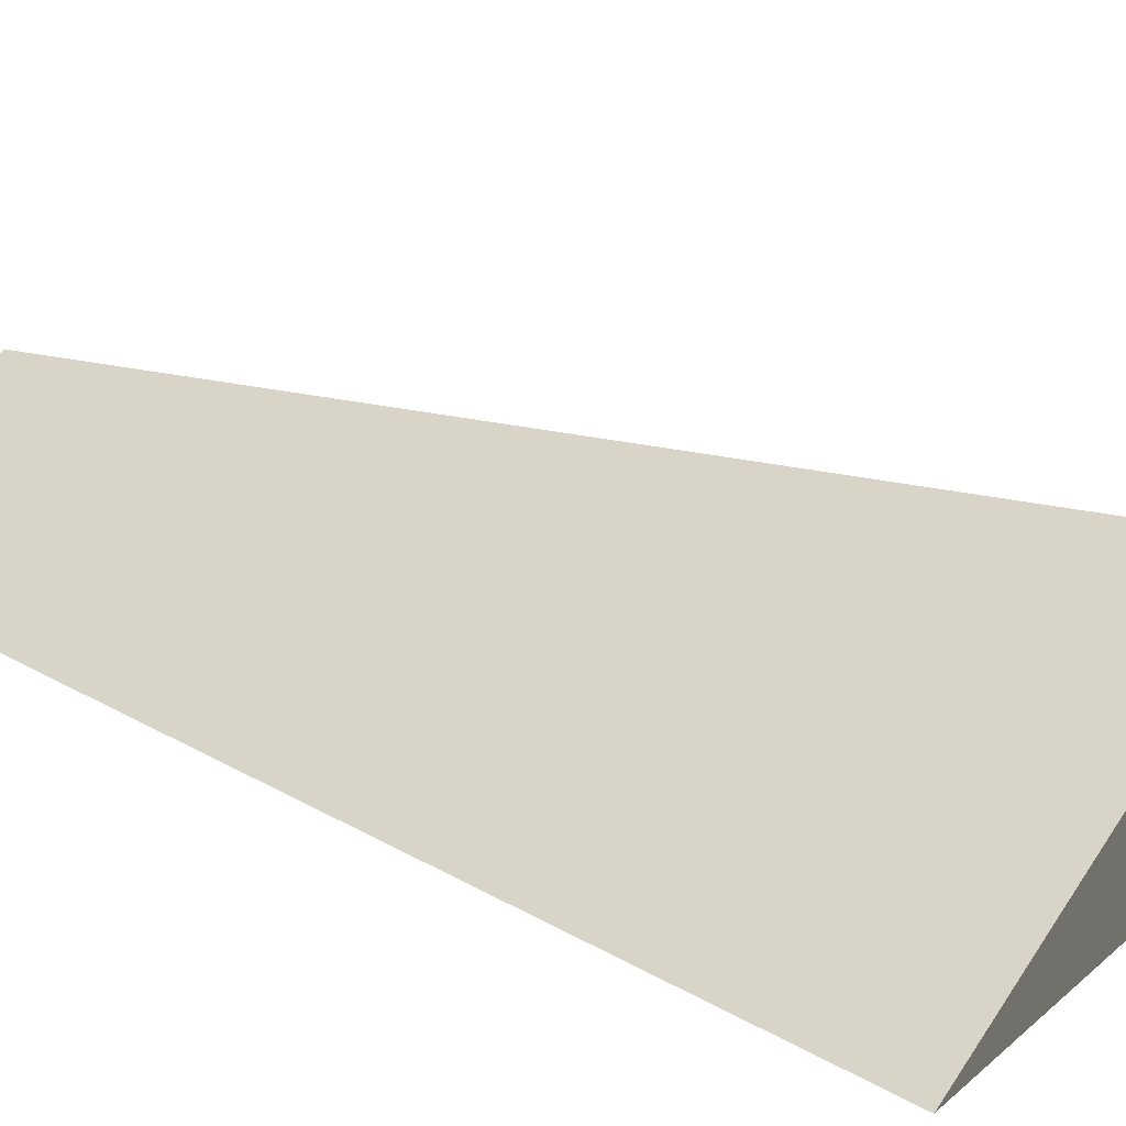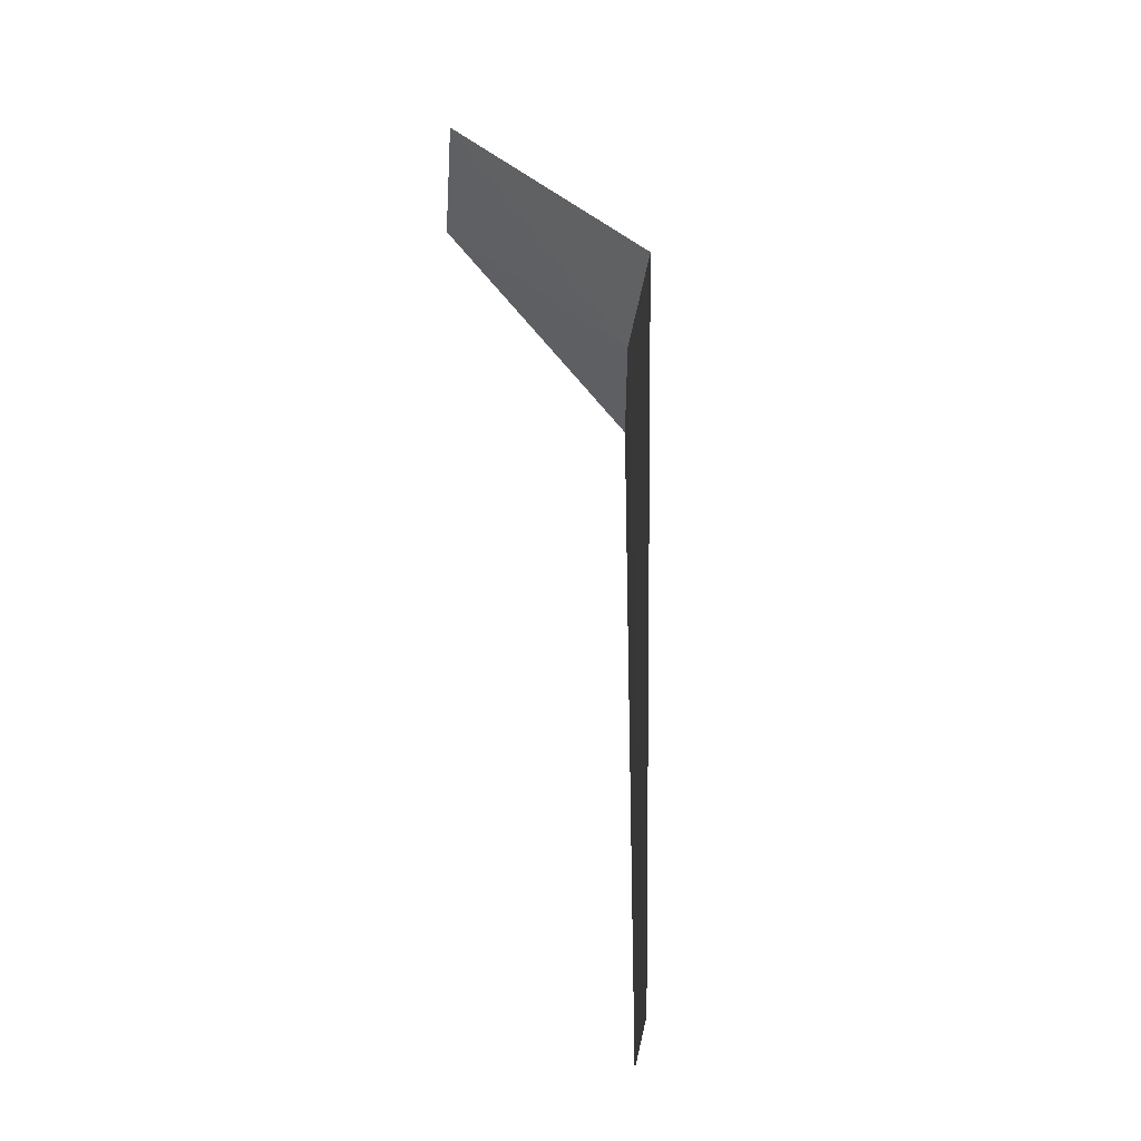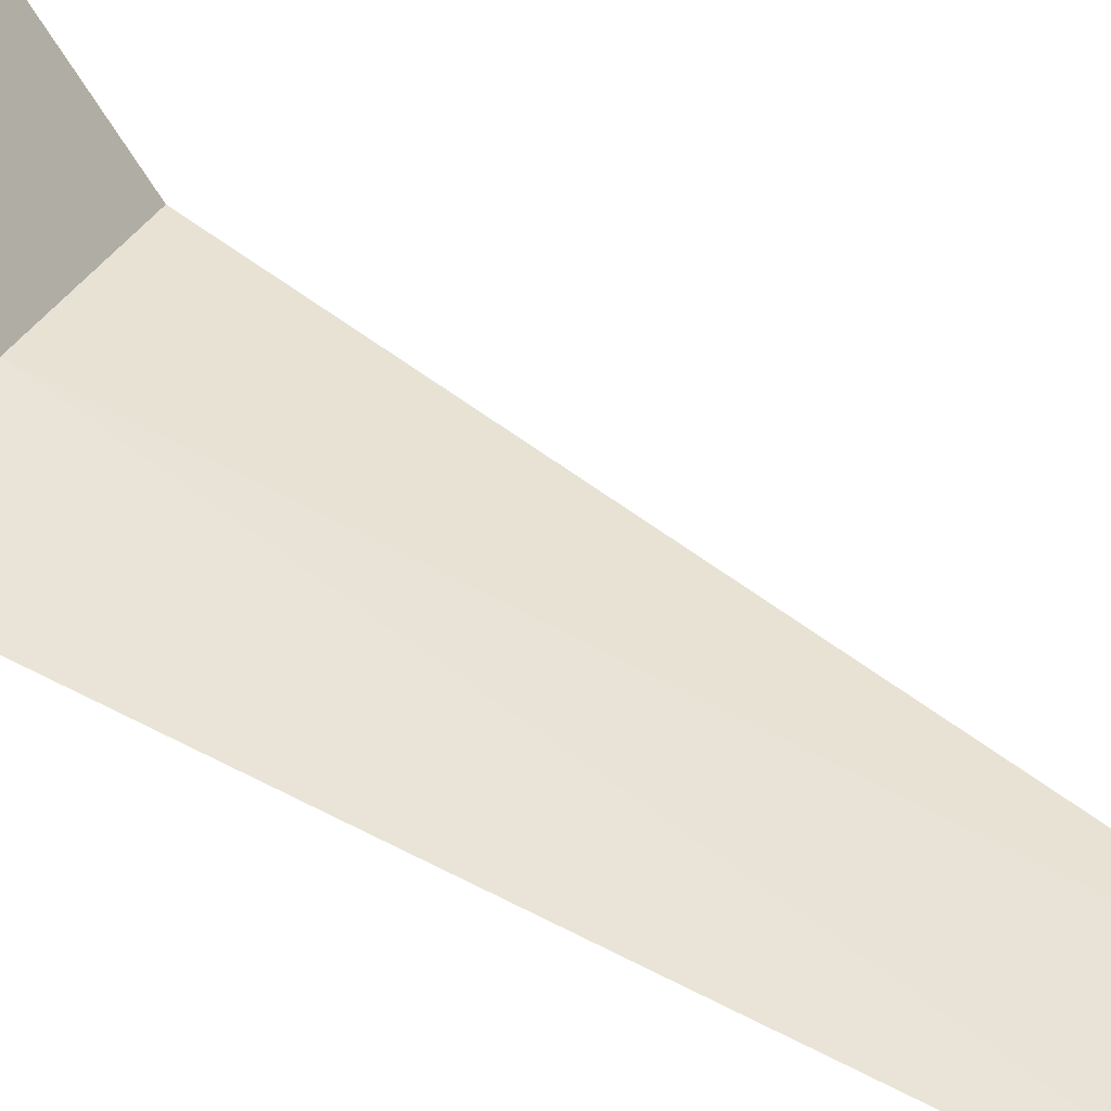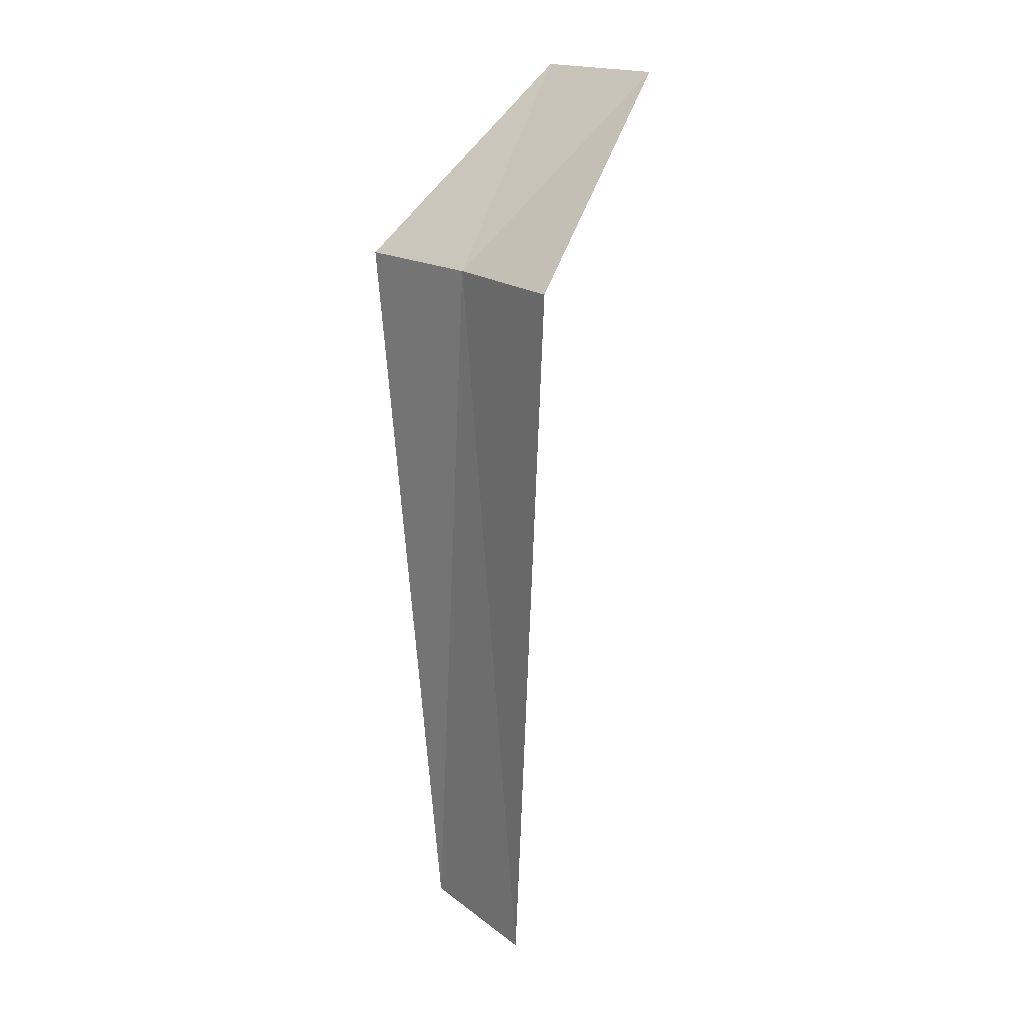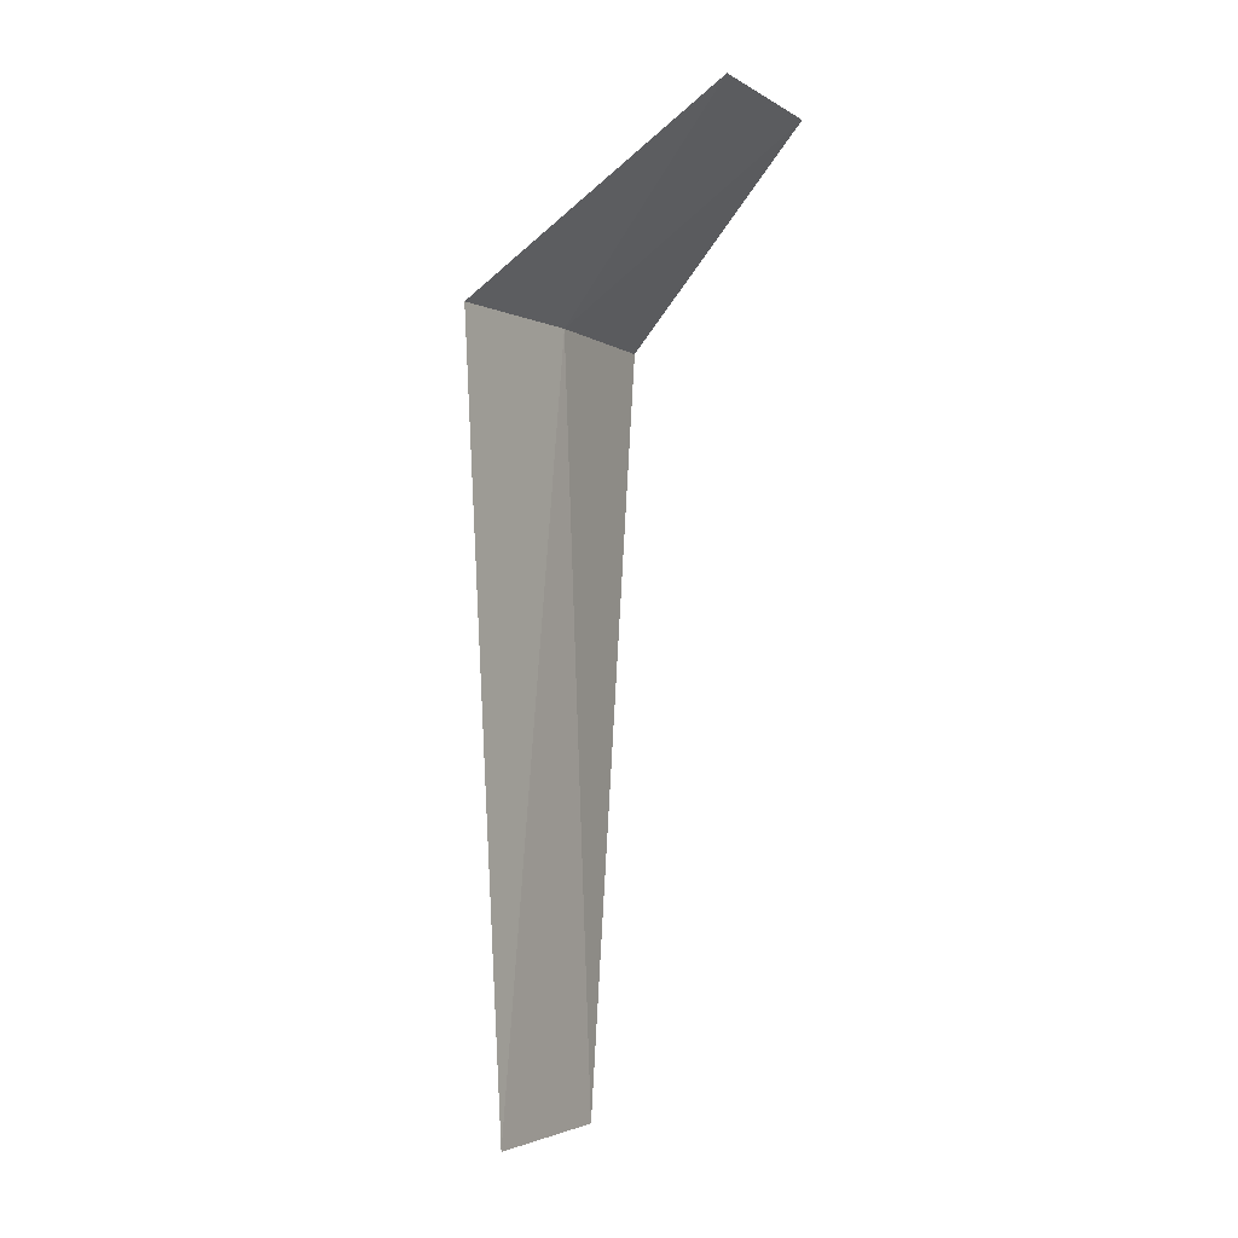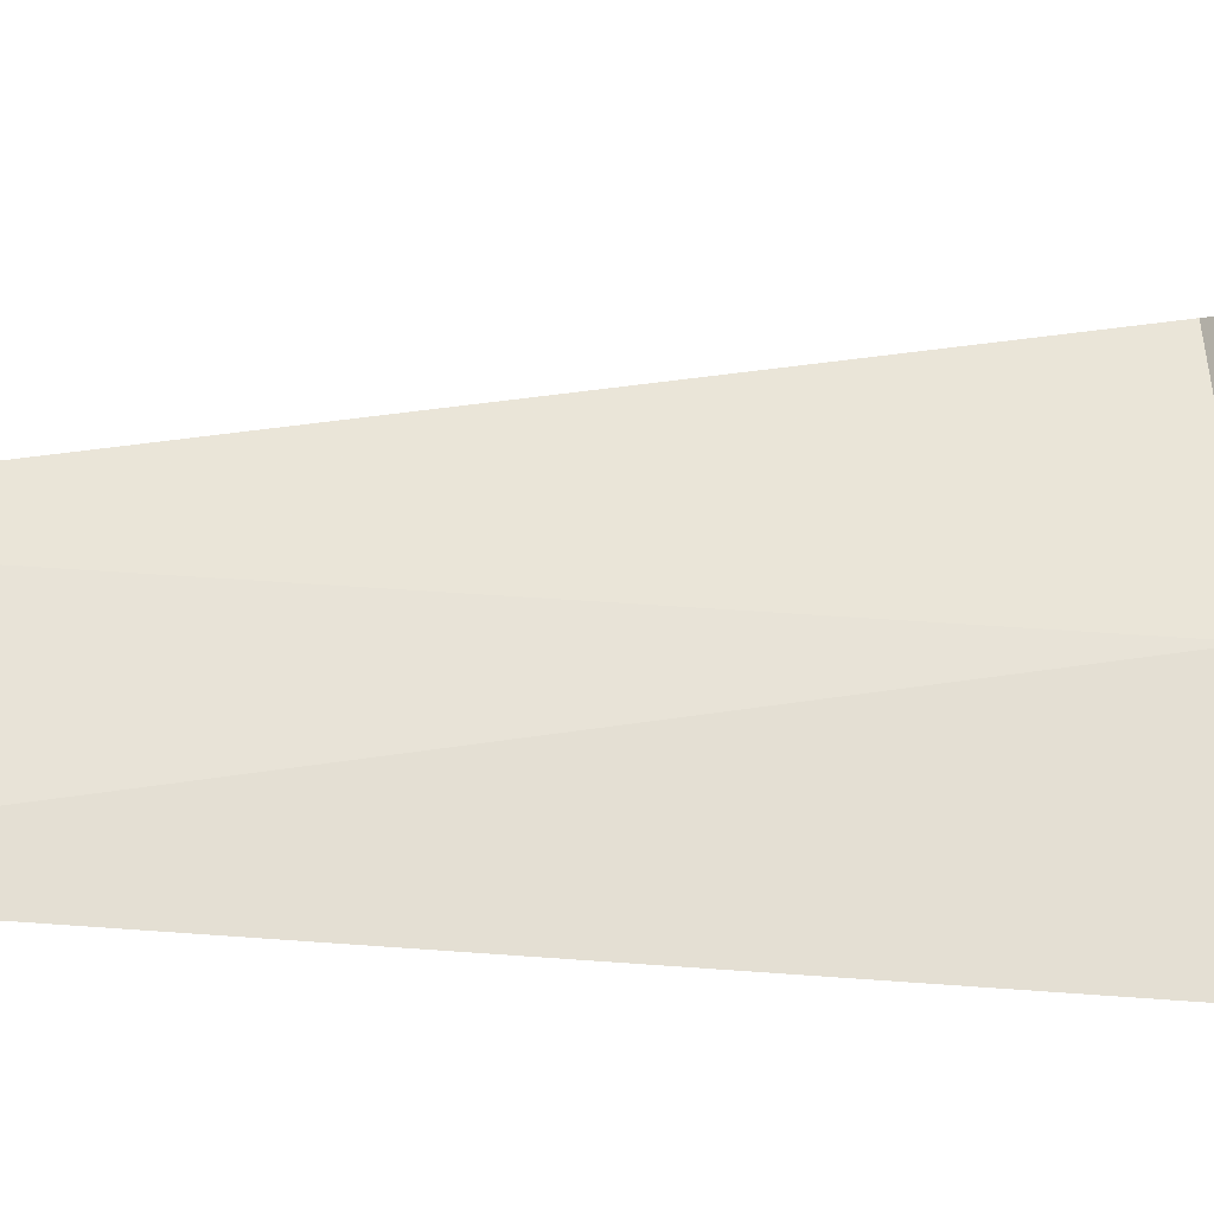
<metadata>
{"format":"obj","ext":"obj","renderer":"f3d","projection":"perspective","resolution":1024,"background":"white","views":[{"elev":16.4,"azim":130.3,"up":"+Z"},{"elev":-30.4,"azim":118.5,"up":"+Y"},{"elev":71.8,"azim":-60.1,"up":"+Z"},{"elev":17.2,"azim":-93.5,"up":"+Y"},{"elev":-2.6,"azim":-29.9,"up":"+Y"},{"elev":32.2,"azim":83.6,"up":"+Z"}]}
</metadata>
<code>
v 30.23 -2.015 17.07
v 30.89 -2.015 16.6
v 31.22 -1.015 17.61
v 30.5 -1.015 18.07
v 29.53 -2.015 17.45
v 30.46 -5.765 16.92
v 29.78 -5.765 17.32
f 1 3 2
f 1 5 4
f 1 4 3
f 1 6 7
f 1 2 6
f 1 7 5

</code>
